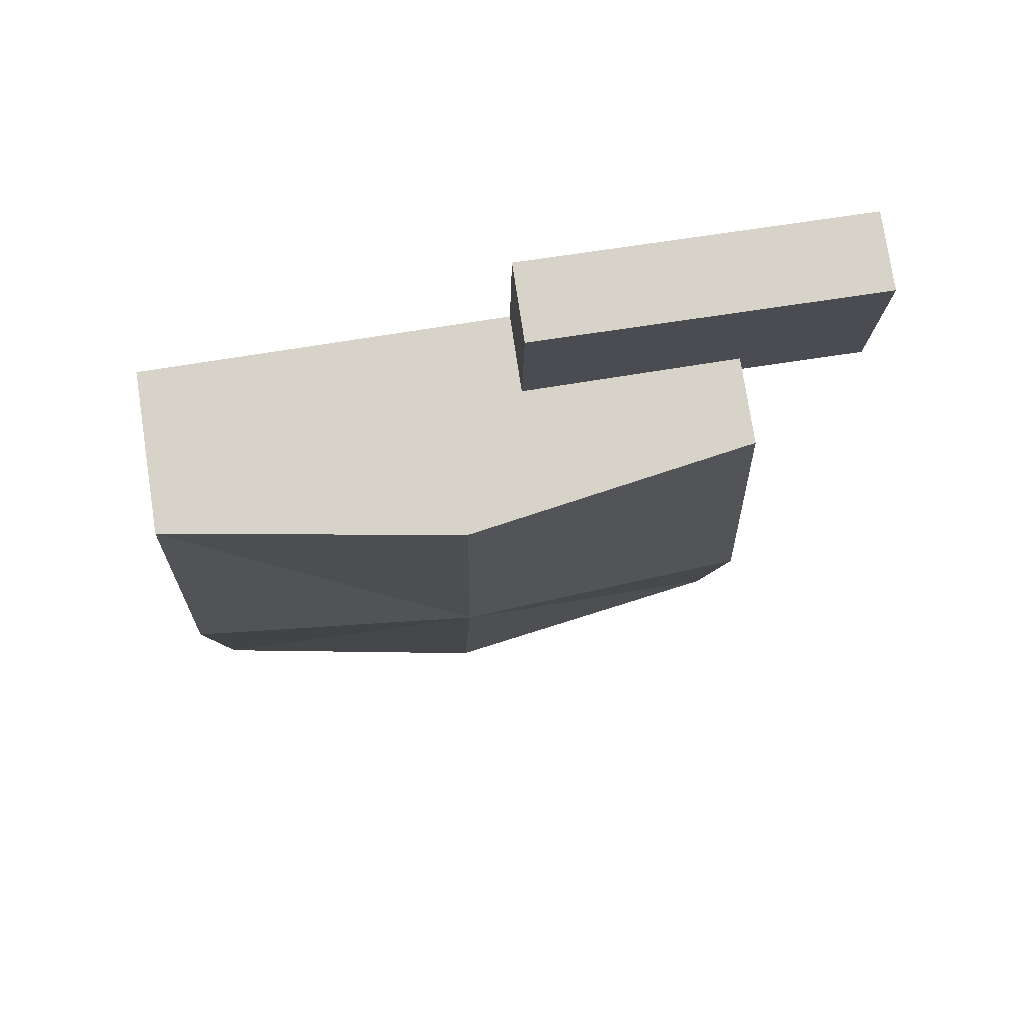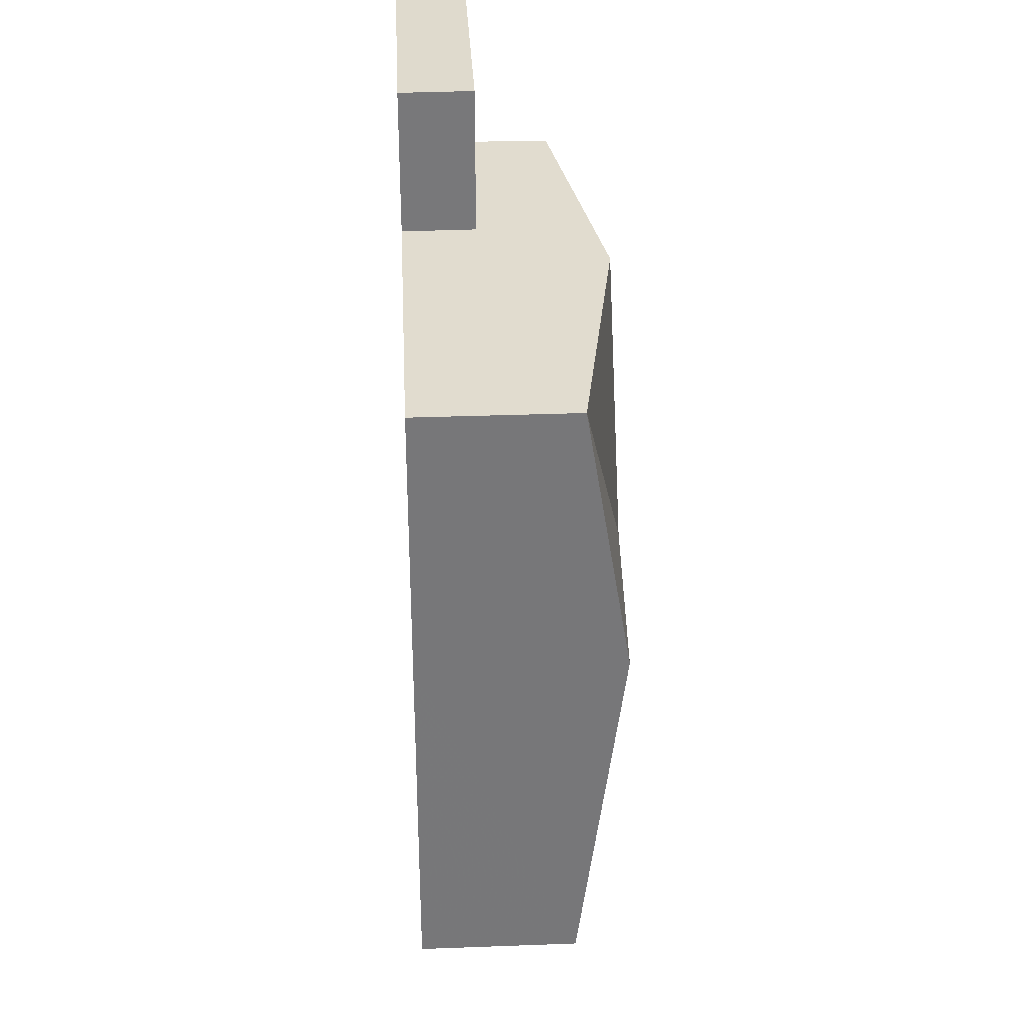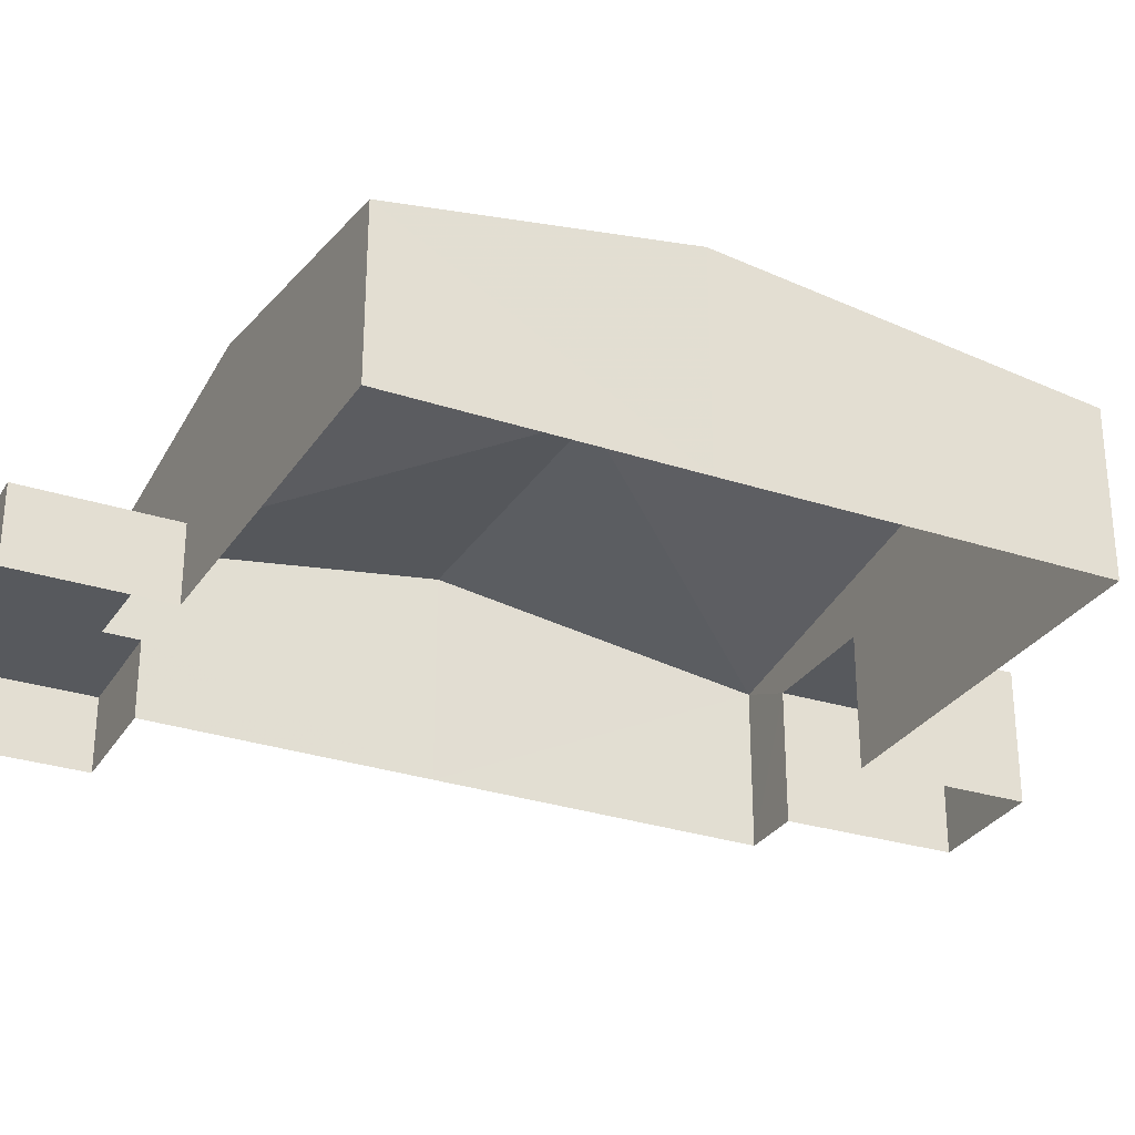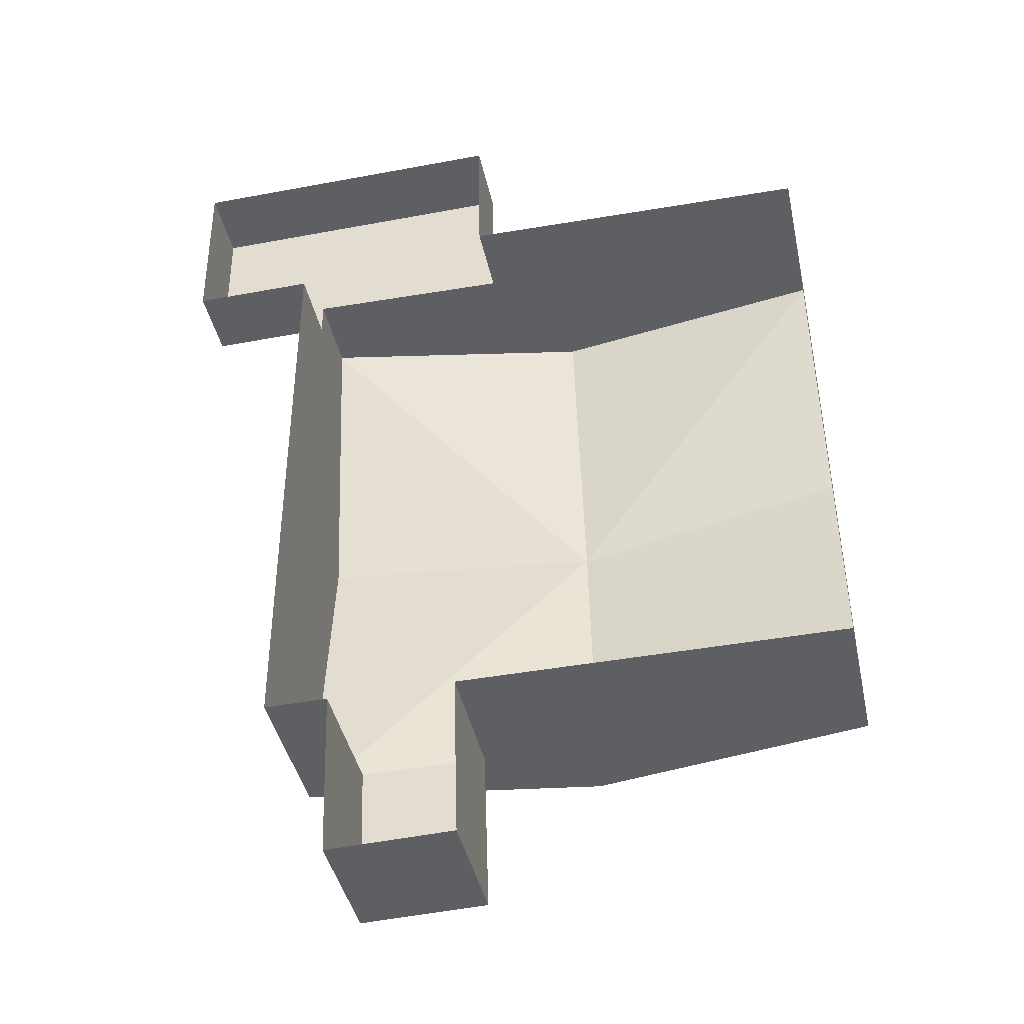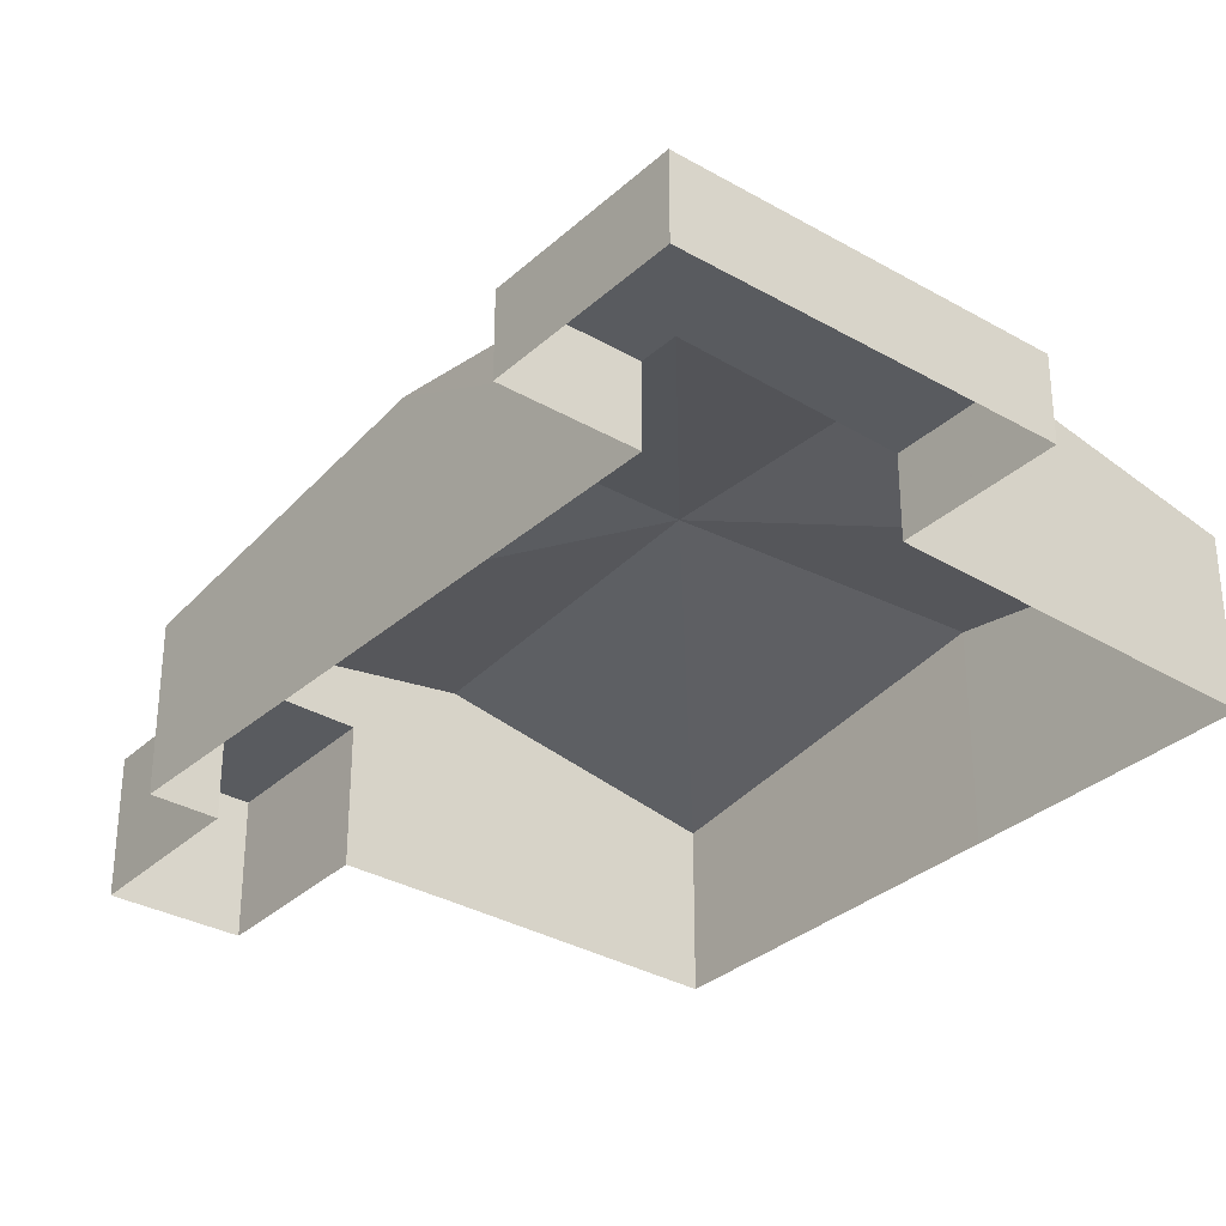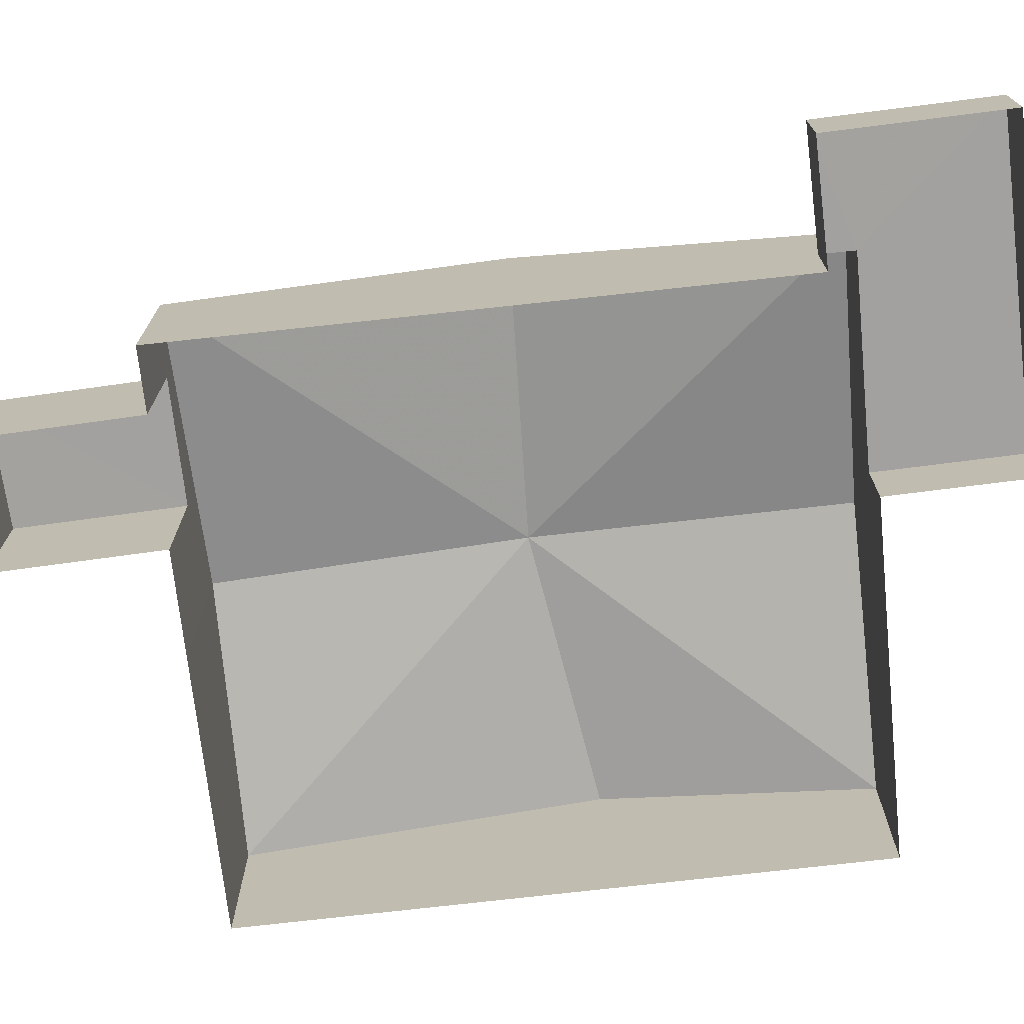
<metadata>
{"format":"obj","ext":"obj","renderer":"f3d","projection":"perspective","resolution":1024,"background":"white","views":[{"elev":76.6,"azim":-8.7,"up":"+Y"},{"elev":33.6,"azim":-92.9,"up":"+Y"},{"elev":-29.3,"azim":-116.6,"up":"+Z"},{"elev":-41.6,"azim":-167.9,"up":"+Y"},{"elev":-32.4,"azim":140.4,"up":"+Z"},{"elev":-72.3,"azim":96.1,"up":"+Z"}]}
</metadata>
<code>
v -2.248e+05 -1.274e+05 15.13
v -2.248e+05 -1.274e+05 15.13
v -2.248e+05 -1.274e+05 15.13
v -2.248e+05 -1.274e+05 15.13
v -2.248e+05 -1.274e+05 15.13
v -2.248e+05 -1.274e+05 15.13
v -2.248e+05 -1.274e+05 15.13
v -2.248e+05 -1.274e+05 15.13
v -2.248e+05 -1.274e+05 15.13
v -2.248e+05 -1.274e+05 15.13
v -2.248e+05 -1.274e+05 15.13
v -2.248e+05 -1.274e+05 15.13
v -2.248e+05 -1.274e+05 15.13
v -2.248e+05 -1.274e+05 15.13
v -2.248e+05 -1.274e+05 15.13
v -2.248e+05 -1.274e+05 21.89
v -2.248e+05 -1.274e+05 19.98
v -2.248e+05 -1.274e+05 21.38
v -2.248e+05 -1.274e+05 19.98
v -2.248e+05 -1.274e+05 21.38
v -2.248e+05 -1.274e+05 19.16
v -2.248e+05 -1.274e+05 19.16
v -2.248e+05 -1.274e+05 19.16
v -2.248e+05 -1.274e+05 19.16
v -2.248e+05 -1.274e+05 19.98
v -2.248e+05 -1.274e+05 21.38
v -2.248e+05 -1.274e+05 19.98
v -2.248e+05 -1.274e+05 21.38
v -2.248e+05 -1.274e+05 17.42
v -2.248e+05 -1.274e+05 17.42
v -2.248e+05 -1.274e+05 17.42
v -2.248e+05 -1.274e+05 17.42
v -2.248e+05 -1.274e+05 17.42
v -2.248e+05 -1.274e+05 17.42
f 1 2 3
f 2 4 5
f 6 7 8
f 9 5 10
f 9 10 11
f 8 3 12
f 13 9 11
f 14 15 12
f 6 8 15
f 12 5 9
f 3 2 12
f 12 2 5
f 15 8 12
f 16 17 18
f 16 19 20
f 21 22 23
f 24 21 23
f 16 18 19
f 16 25 26
f 16 20 27
f 16 26 17
f 16 27 28
f 29 30 31
f 30 32 31
f 31 33 34
f 31 32 33
f 16 28 25
f 32 13 11
f 32 30 13
f 1 25 2
f 4 2 27
f 2 25 28
f 27 2 28
f 23 7 6
f 23 22 7
f 5 4 34
f 4 27 20
f 31 34 19
f 19 34 20
f 34 4 20
f 15 23 6
f 15 24 23
f 26 25 3
f 17 26 24
f 25 1 3
f 17 24 14
f 14 24 15
f 21 3 8
f 26 21 24
f 21 26 3
f 9 13 30
f 29 9 30
f 8 7 22
f 21 8 22
f 31 19 29
f 12 9 29
f 14 12 17
f 29 19 18
f 17 12 18
f 12 29 18
f 32 11 10
f 33 32 10
f 5 33 10
f 5 34 33

</code>
